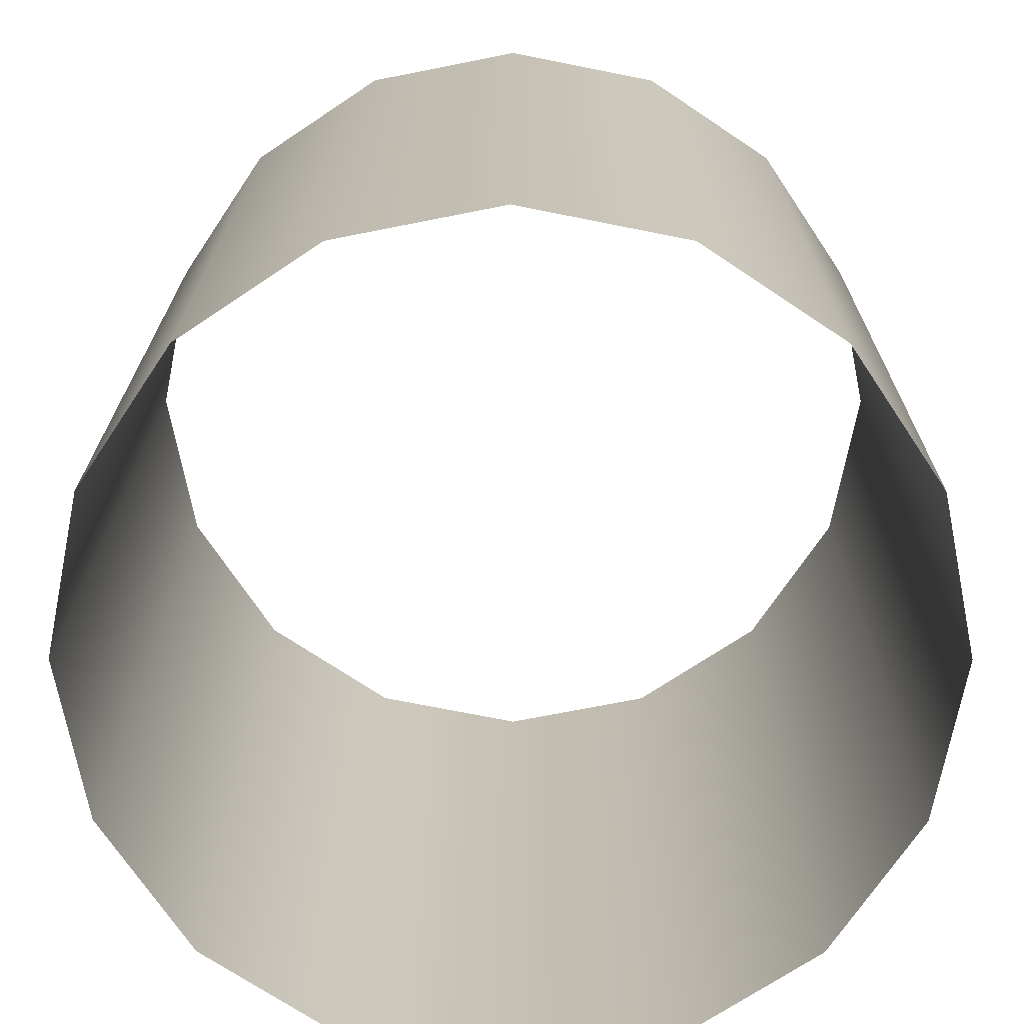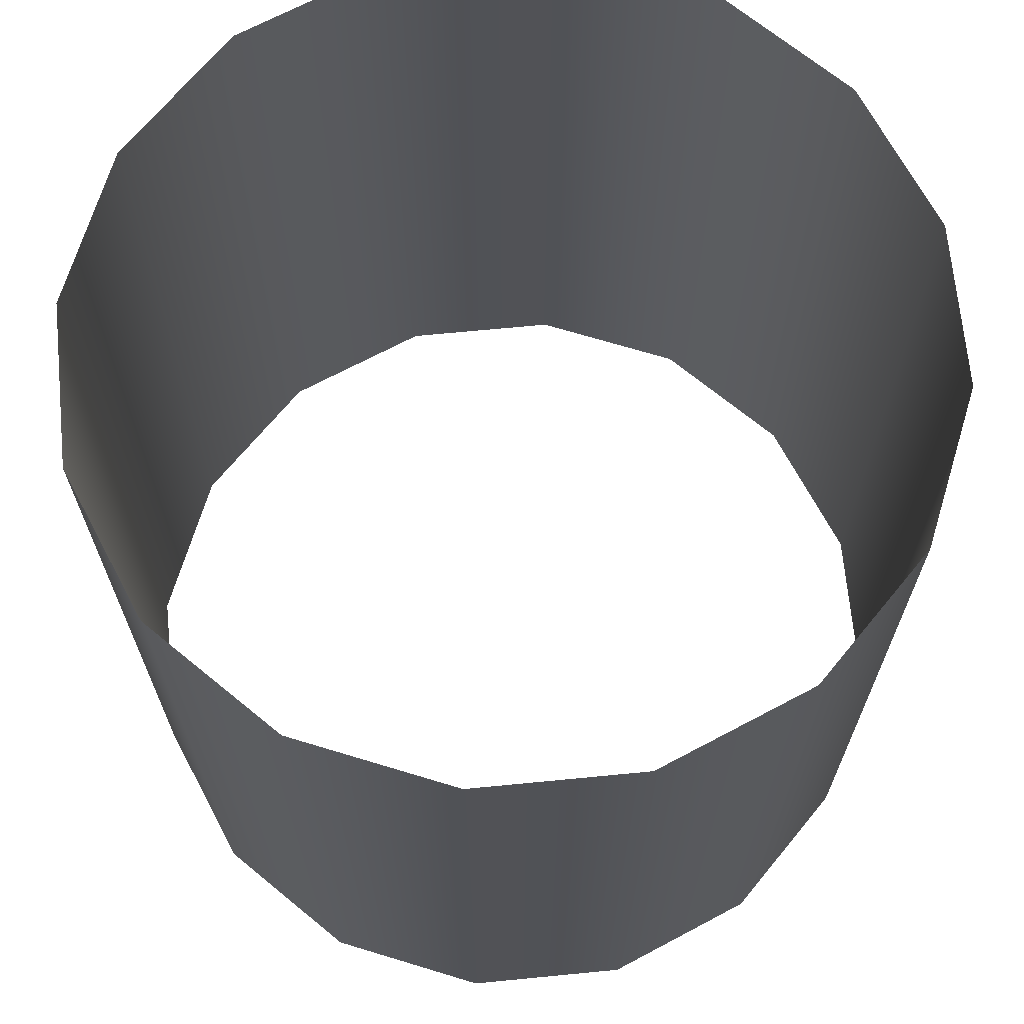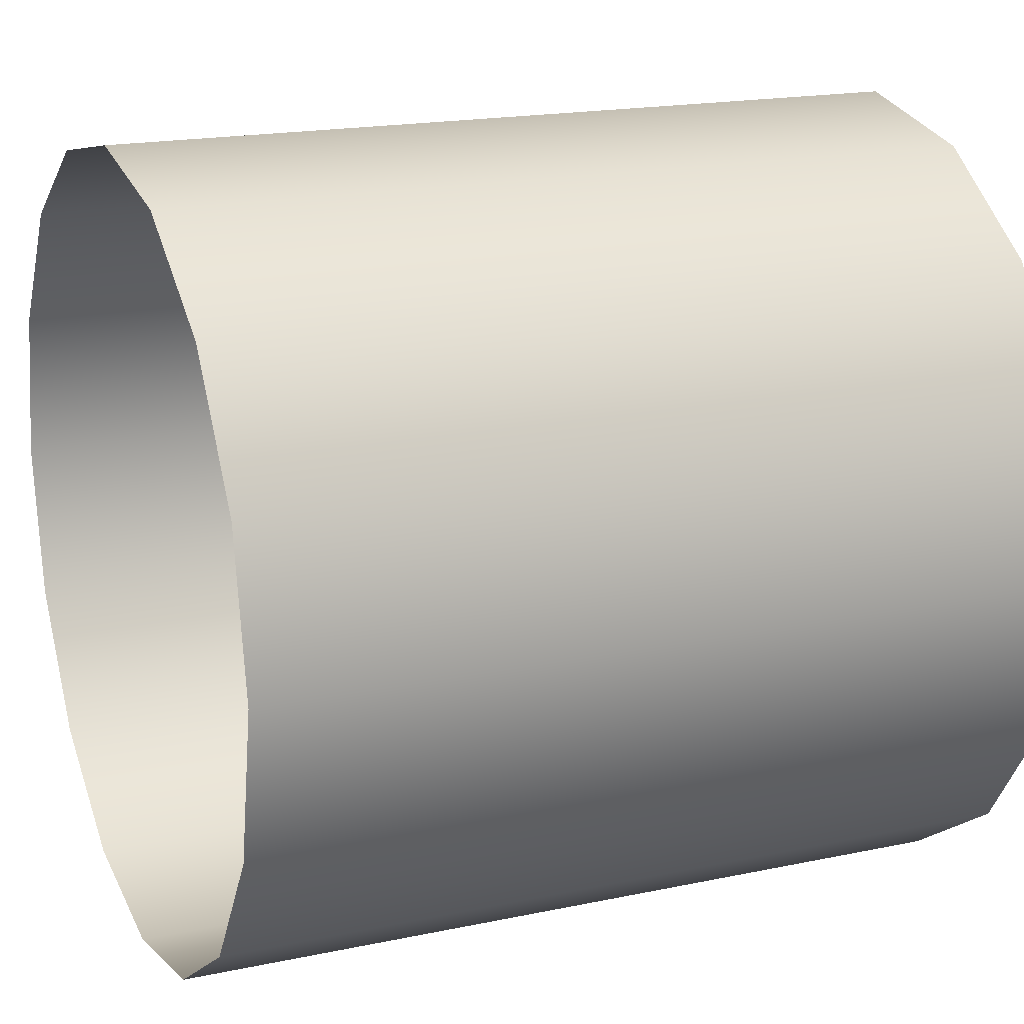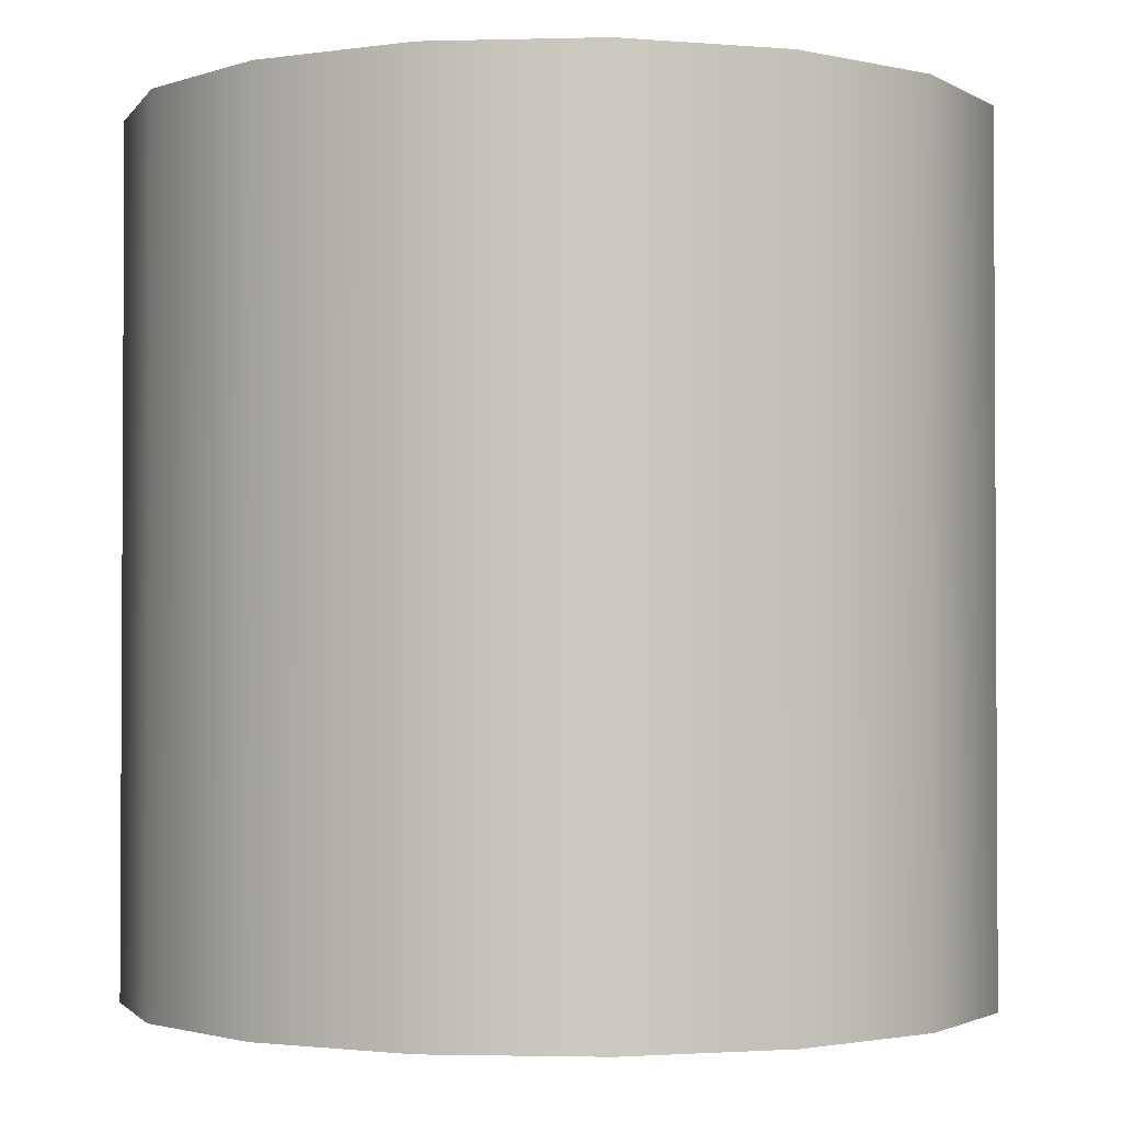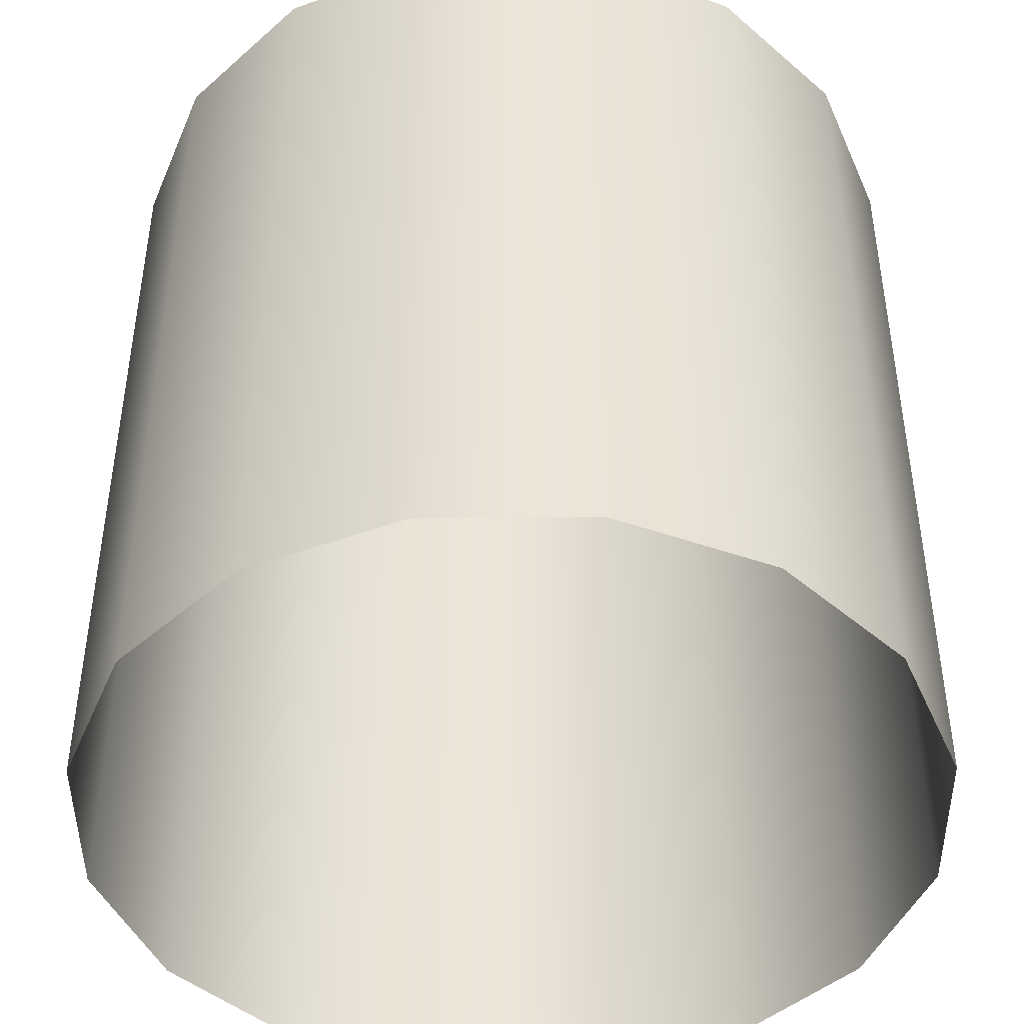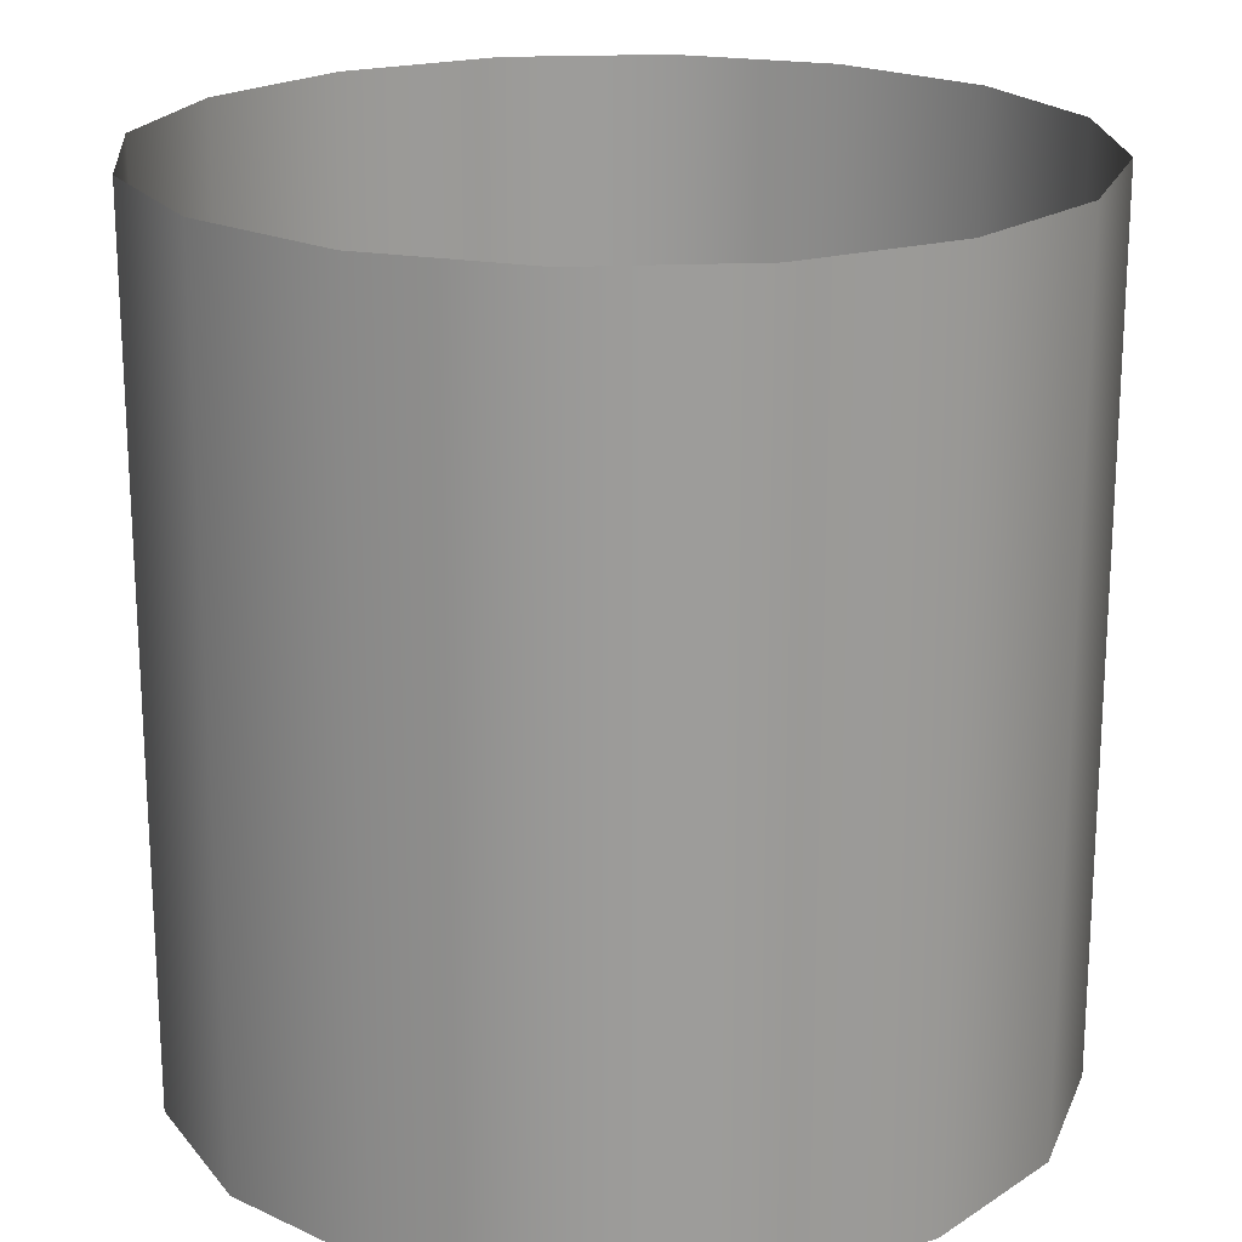
<metadata>
{"format":"obj","ext":"obj","renderer":"f3d","projection":"perspective","resolution":1024,"background":"white","views":[{"elev":18.6,"azim":-179.8,"up":"+Z"},{"elev":68.7,"azim":-61.8,"up":"+Y"},{"elev":18.1,"azim":67.5,"up":"+Z"},{"elev":-1.9,"azim":16.7,"up":"+Y"},{"elev":-45.1,"azim":124.1,"up":"+Y"},{"elev":20.2,"azim":-83.4,"up":"+Y"}]}
</metadata>
<code>
g default
v 0.9239 2 -0.3827
v 0.7071 2 -0.7071
v 0.3827 2 -0.9239
v 1e-06 2 -1
v -0.3827 2 -0.9239
v -0.7071 2 -0.7071
v -0.9239 2 -0.3827
v -1 2 -0
v -0.9239 2 0.3827
v -0.7071 2 0.7071
v -0.3827 2 0.9239
v -0 2 1
v 0.3827 2 0.9239
v 0.7071 2 0.7071
v 0.9239 2 0.3827
v 1 2 0
v 0.9239 0 -0.3827
v 0.7071 0 -0.7071
v 0.3827 0 -0.9239
v 1e-06 0 -1
v -0.3827 0 -0.9239
v -0.7071 0 -0.7071
v -0.9239 0 -0.3827
v -1 0 -0
v -0.9239 0 0.3827
v -0.7071 0 0.7071
v -0.3827 0 0.9239
v -0 0 1
v 0.3827 0 0.9239
v 0.7071 0 0.7071
v 0.9239 0 0.3827
v 1 0 0
g PipeThin
f 17 18 2 1
f 18 19 3 2
f 19 20 4 3
f 20 21 5 4
f 21 22 6 5
f 22 23 7 6
f 23 24 8 7
f 24 25 9 8
f 25 26 10 9
f 26 27 11 10
f 27 28 12 11
f 28 29 13 12
f 29 30 14 13
f 30 31 15 14
f 31 32 16 15
f 32 17 1 16

</code>
